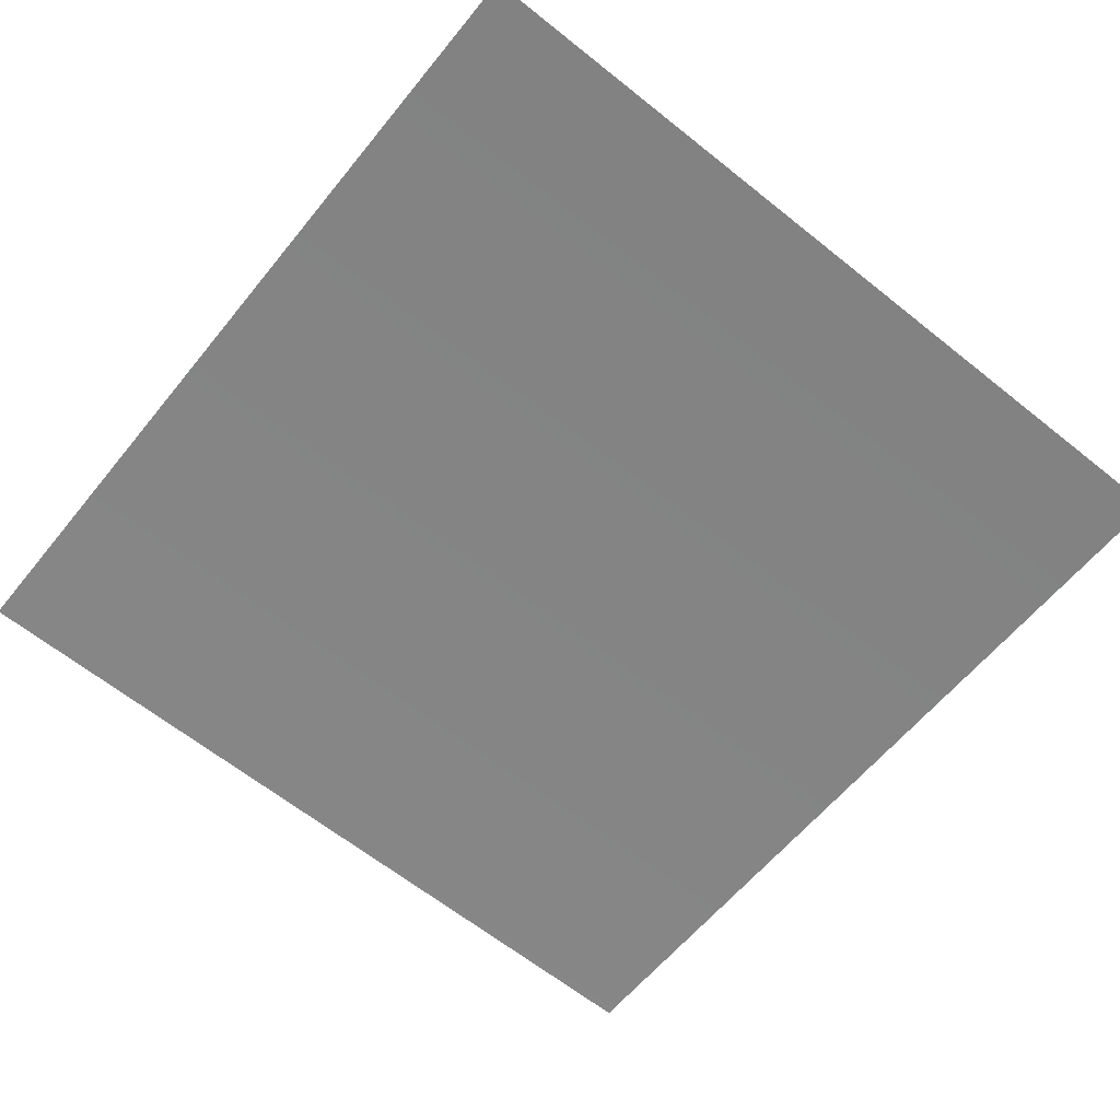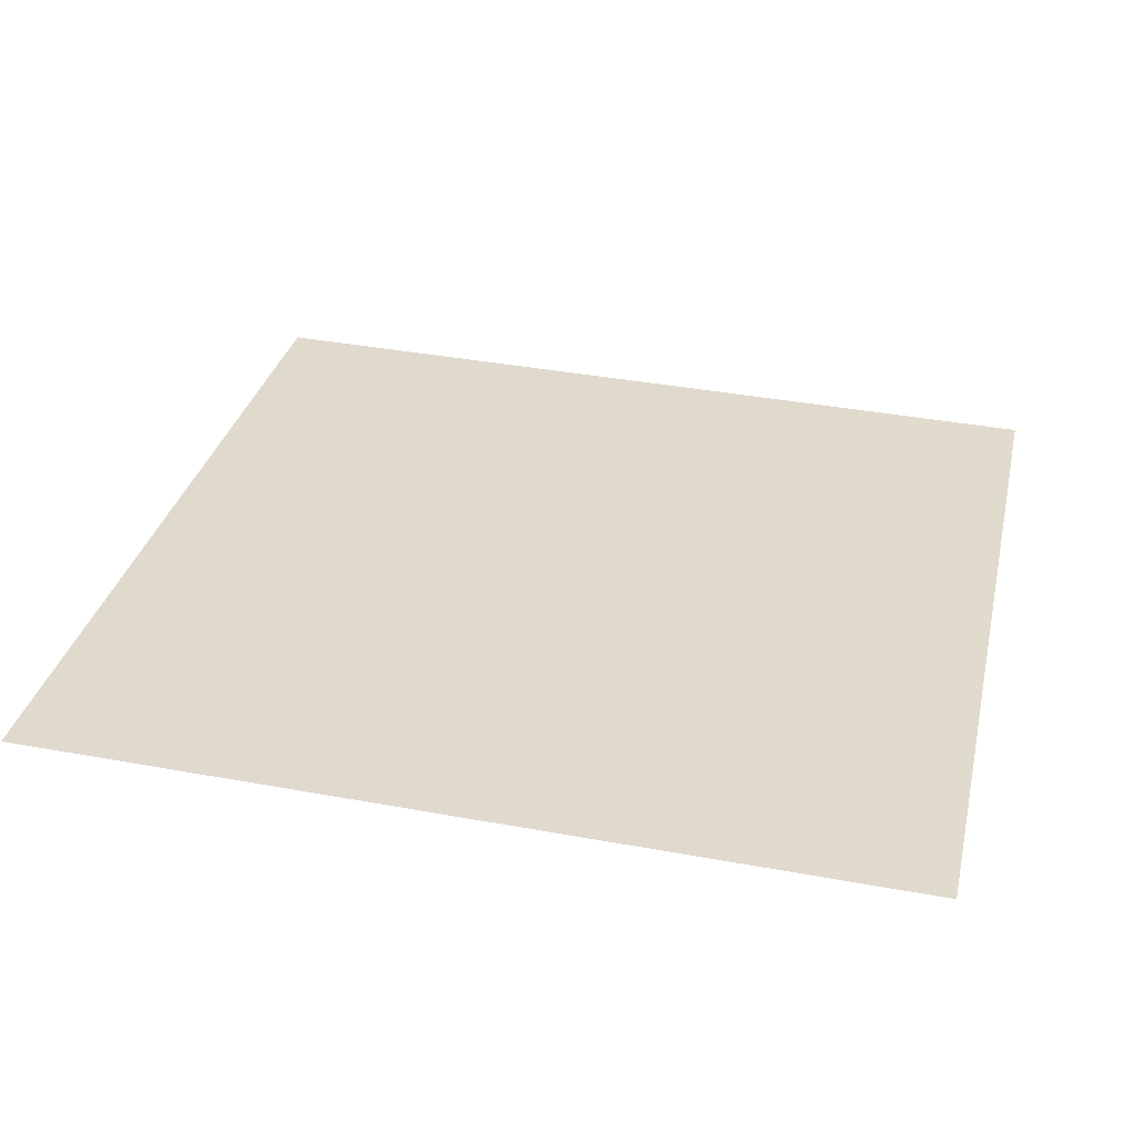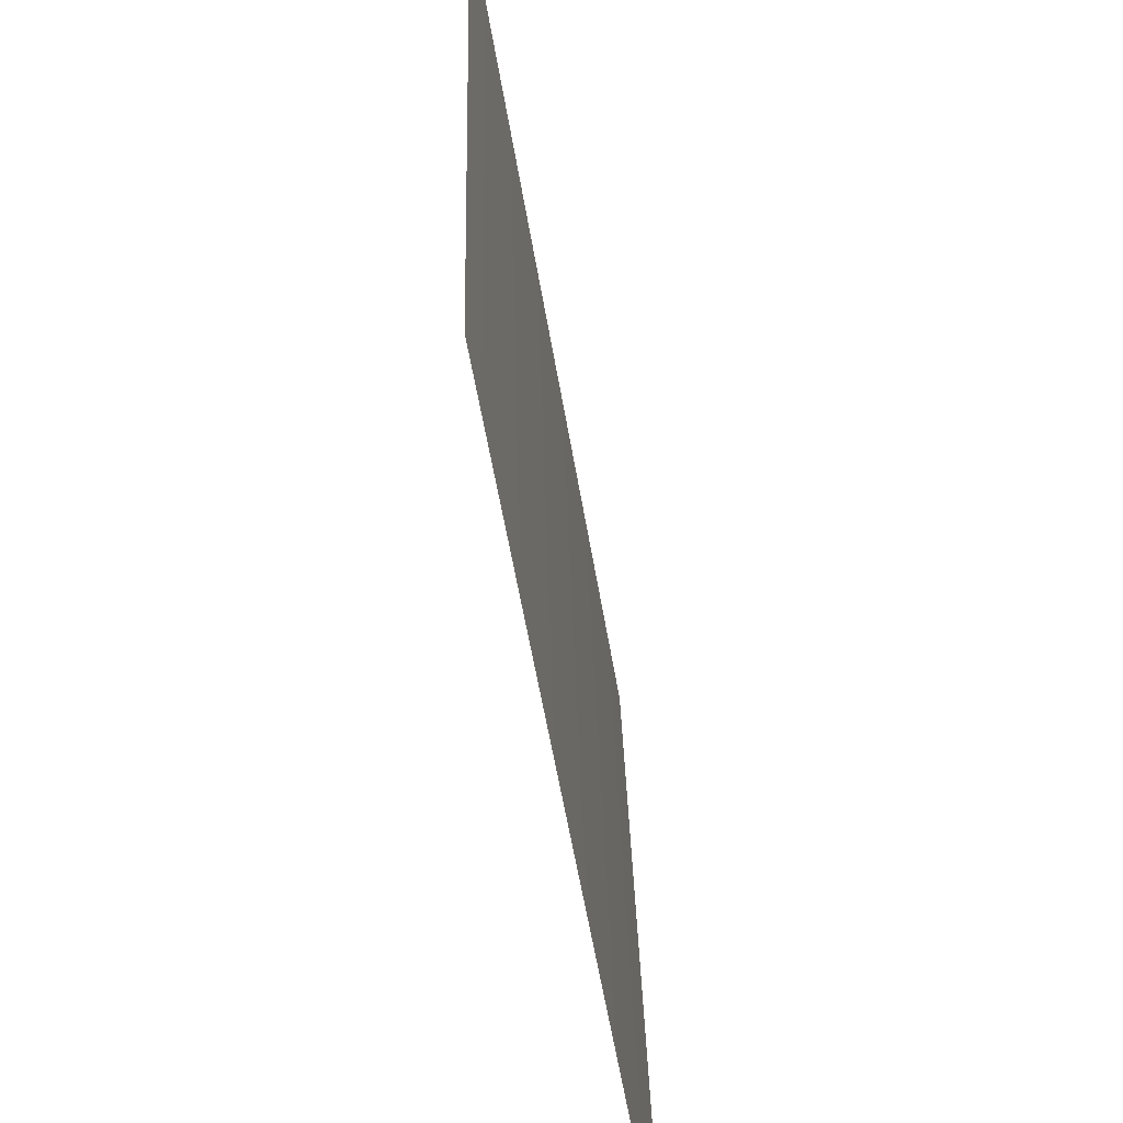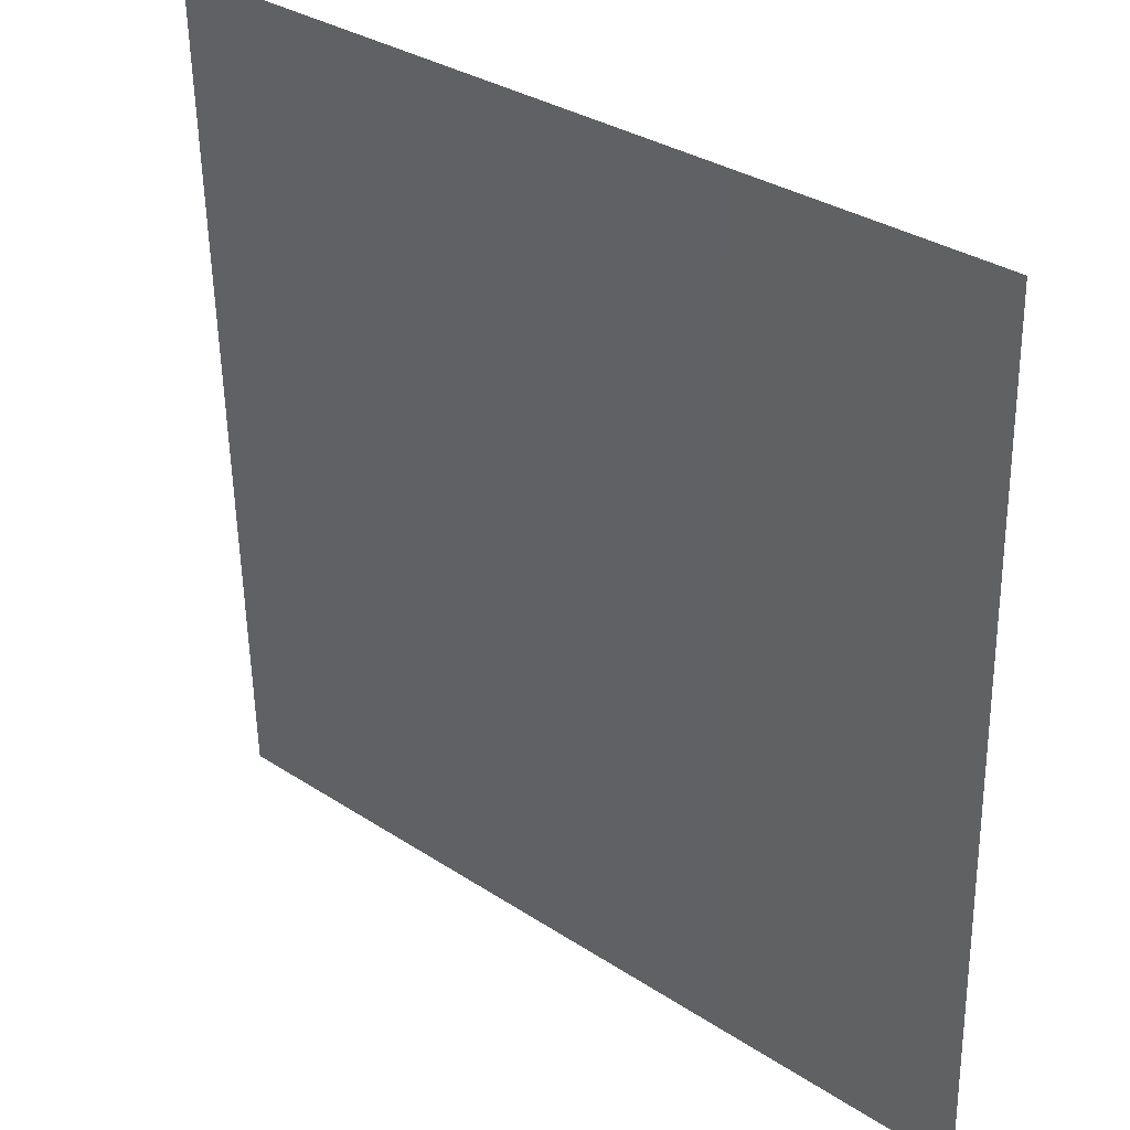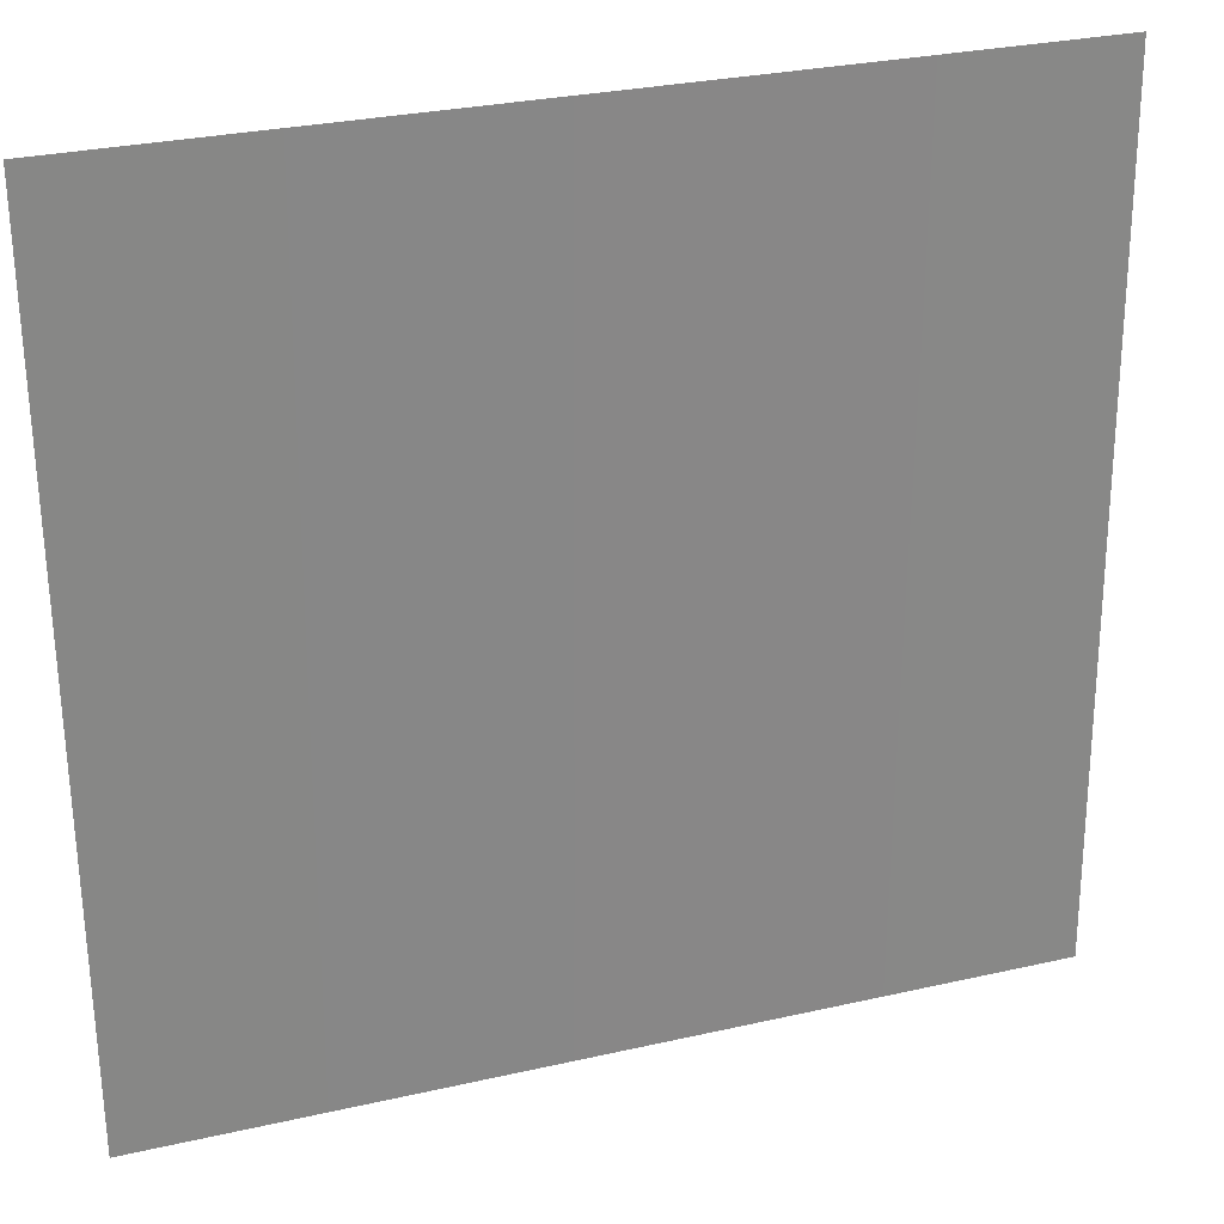
<metadata>
{"format":"obj","ext":"obj","renderer":"f3d","projection":"perspective","resolution":1024,"background":"white","views":[{"elev":-61.8,"azim":51.2,"up":"+Z"},{"elev":33.7,"azim":12.8,"up":"+Z"},{"elev":-58.6,"azim":-79.1,"up":"+Y"},{"elev":32.4,"azim":-136.4,"up":"+Y"},{"elev":28.8,"azim":-17.6,"up":"+Y"}]}
</metadata>
<code>
g DecalMesh_Common_Decal_Sign_13__15
v 0.2697 0.2664 -0.008459
v 0.06383 -0.2648 0.009434
v 0.2697 -0.2648 0.004989
v 0.2697 0.2664 -0.008459
v 0.01957 0.2664 -0.003059
v -0.1004 -0.2648 0.01298
v 0.2697 0.2664 -0.008459
v -0.1004 -0.2648 0.01298
v 0.048 -0.2648 0.009775
v 0.2697 0.2664 -0.008459
v 0.048 -0.2648 0.009775
v 0.06383 -0.2648 0.009434
v 0.01957 0.2664 -0.003059
v -0.2755 0.2664 0.003311
v -0.2755 -0.2648 0.01676
v 0.01957 0.2664 -0.003059
v -0.2755 -0.2648 0.01676
v -0.1004 -0.2648 0.01298
g DecalMesh_Common_Decal_Sign_13__15_0
f 3 2 1
f 6 5 4
f 9 8 7
f 12 11 10
f 15 14 13
f 18 17 16

</code>
